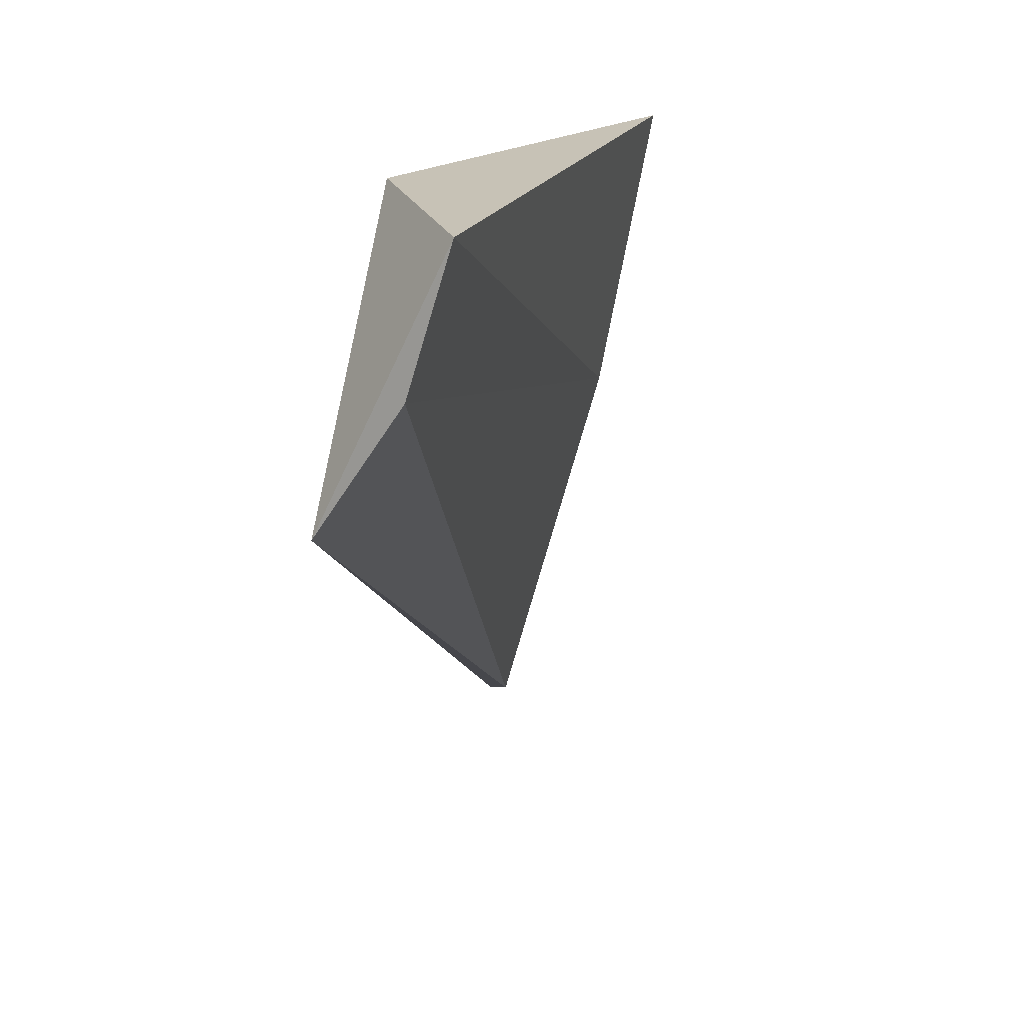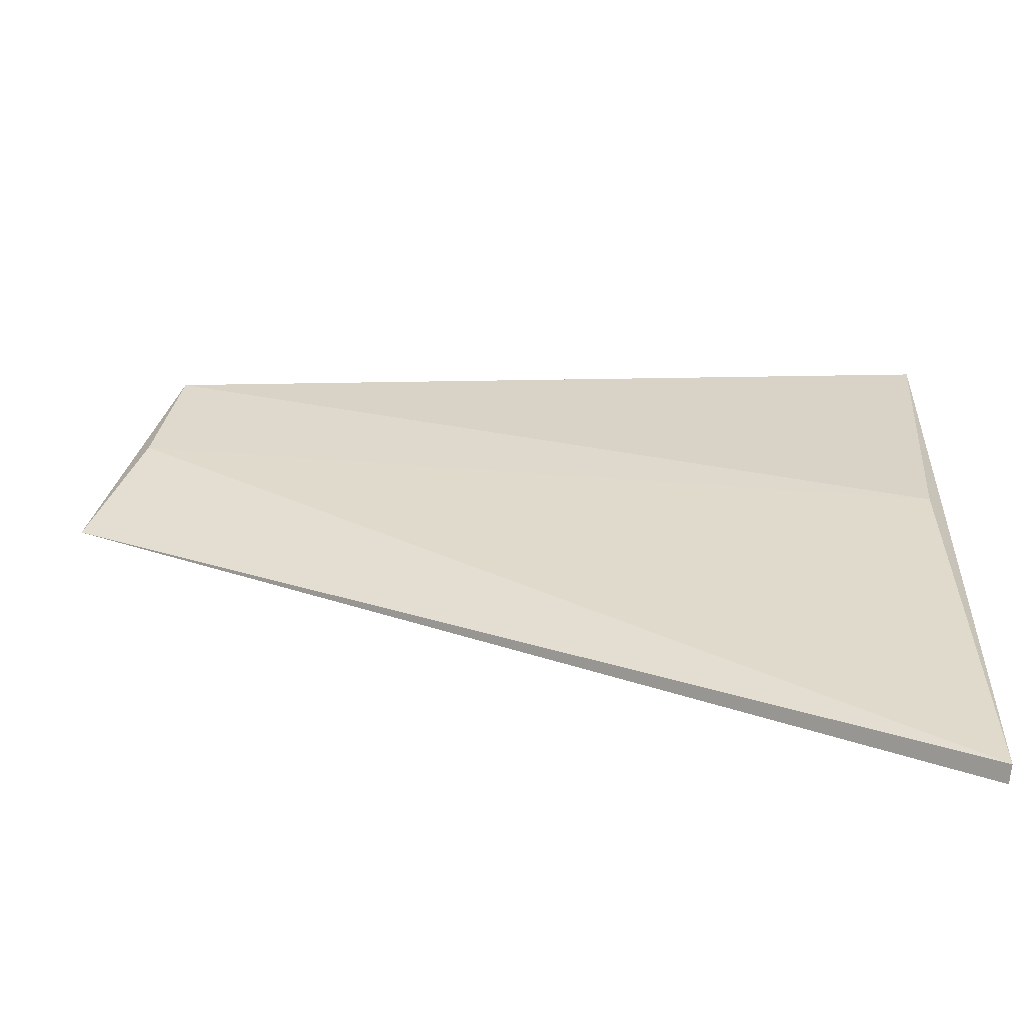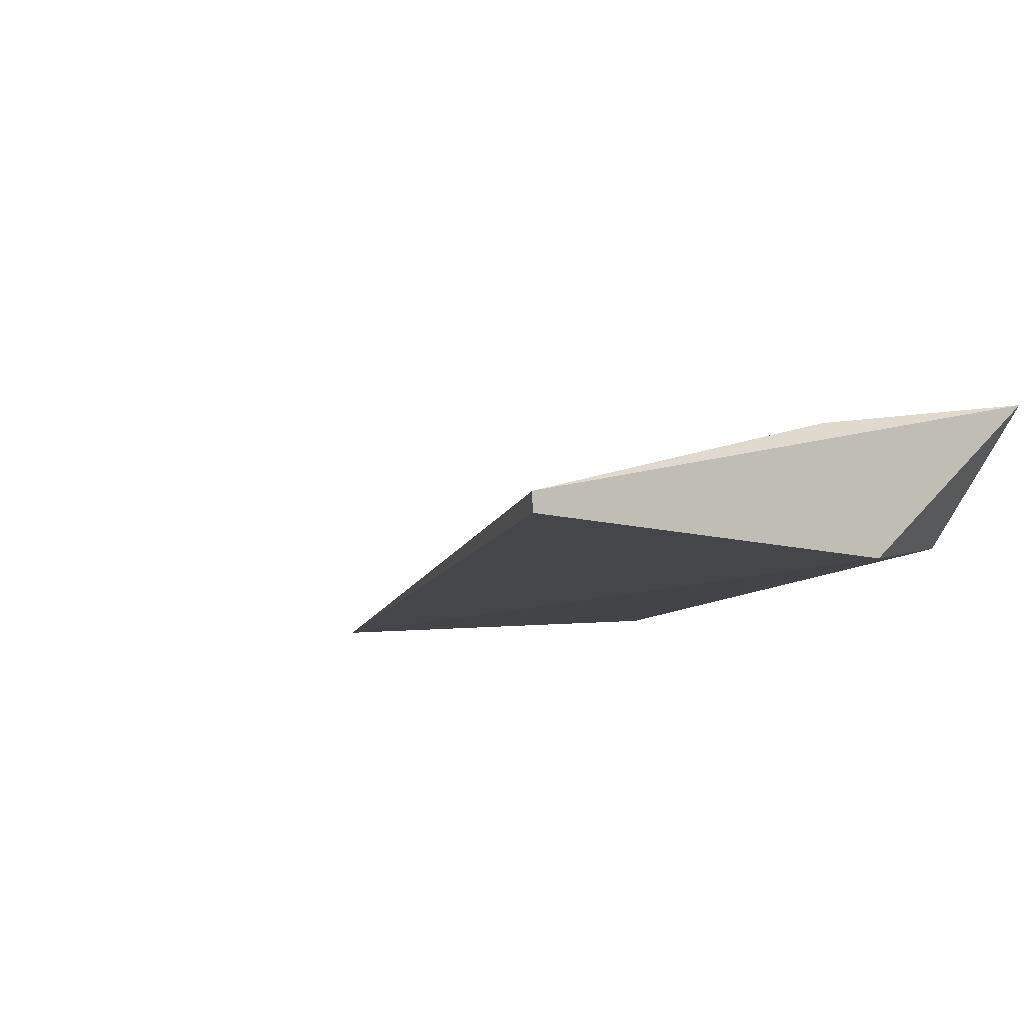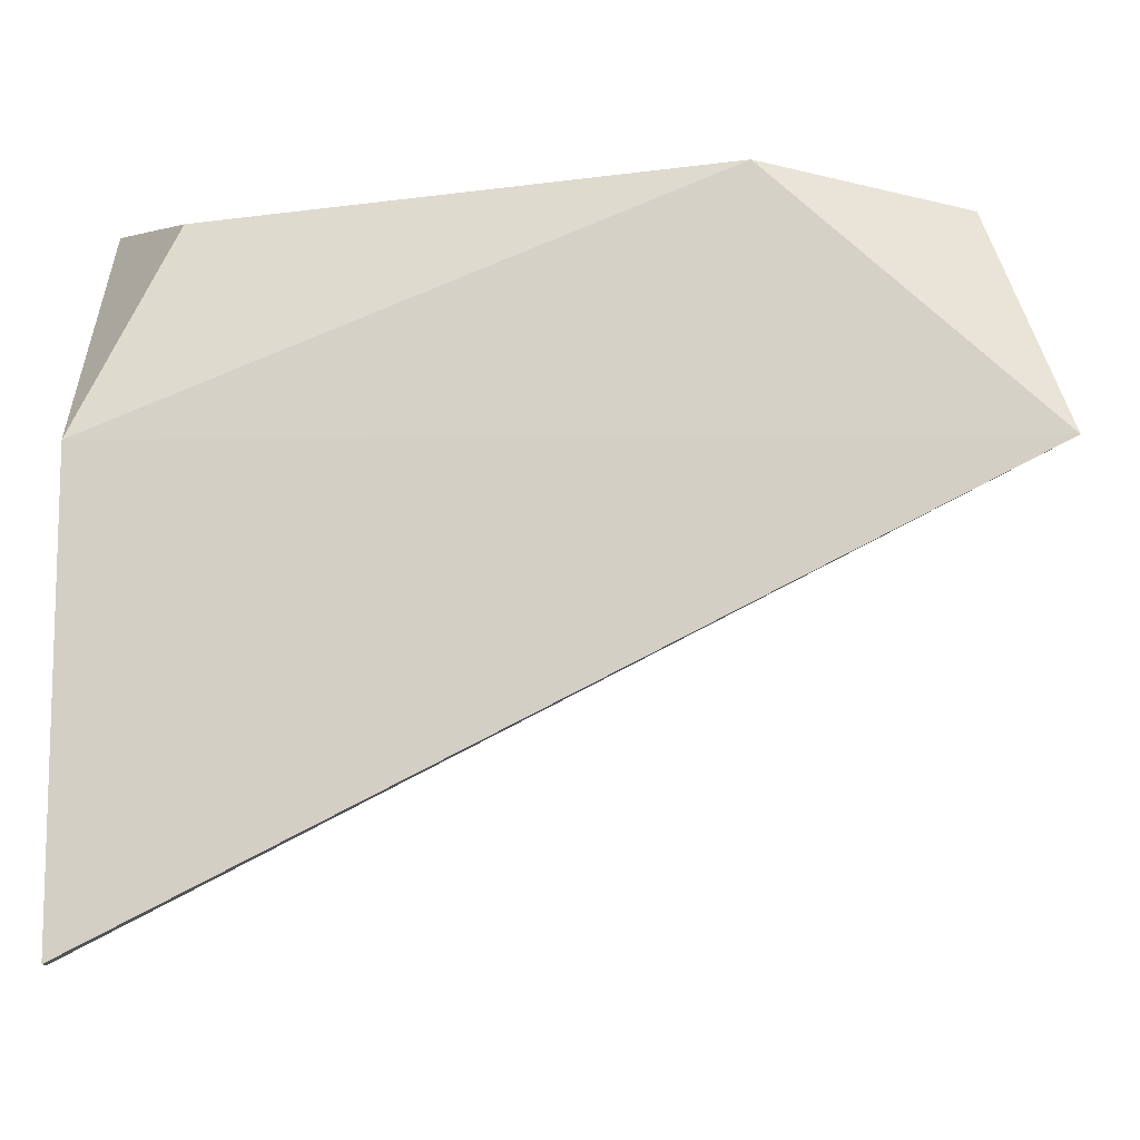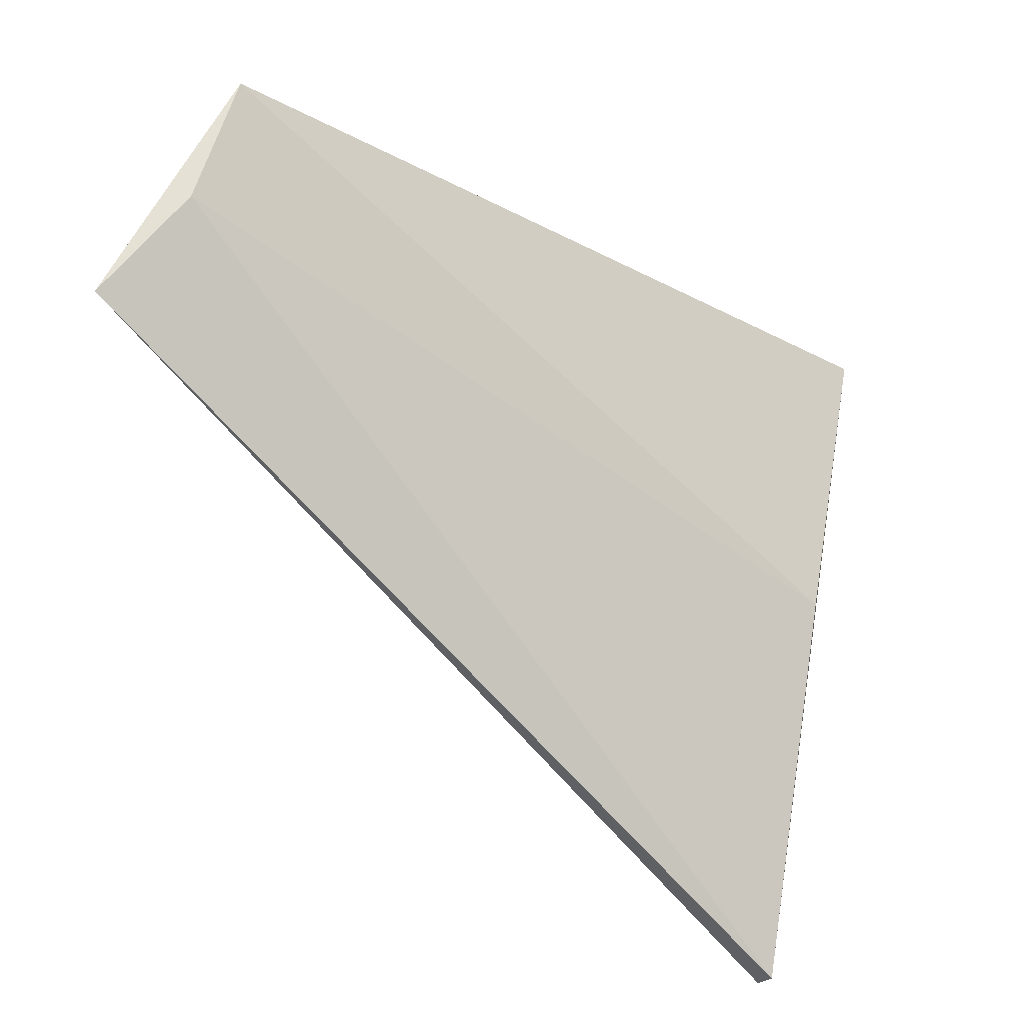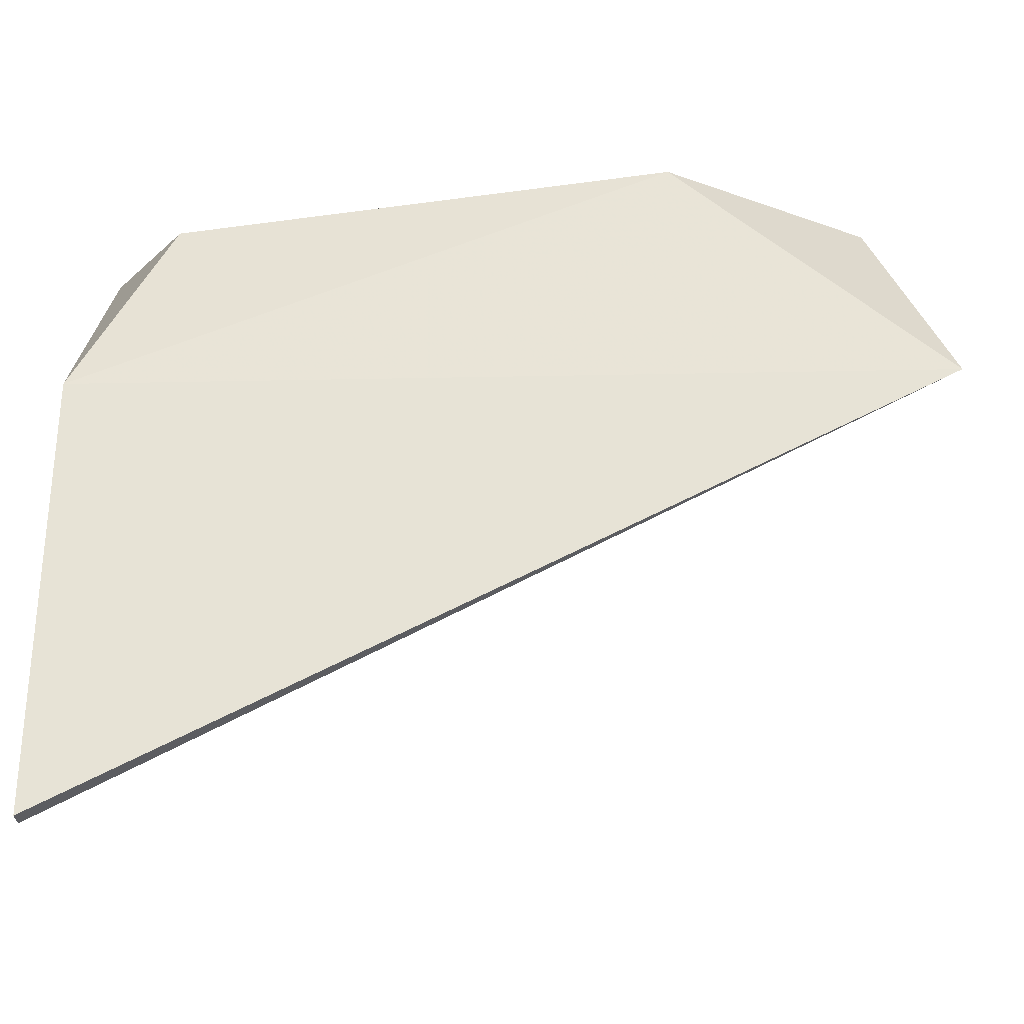
<metadata>
{"format":"obj","ext":"obj","renderer":"f3d","projection":"perspective","resolution":1024,"background":"white","views":[{"elev":15.7,"azim":98.0,"up":"+Z"},{"elev":-72.3,"azim":173.9,"up":"+Z"},{"elev":-8.9,"azim":-130.2,"up":"+Y"},{"elev":-10.5,"azim":2.9,"up":"+Z"},{"elev":-33.0,"azim":136.4,"up":"+Z"},{"elev":-29.0,"azim":1.9,"up":"+Z"}]}
</metadata>
<code>
v 0.2616 0.4008 -0.29
v 0.1796 0.3987 -0.2774
v 0.2671 0.3932 -0.3015
v 0.2364 0.3945 -0.2731
v 0.169 0.4155 -0.2732
v 0.169 0.3966 -0.351
v 0.169 0.3945 -0.351
v 0.169 0.3945 -0.3005
v 0.2595 0.405 -0.2753
v 0.1711 0.4092 -0.3069
f 5 9 10
f 6 7 5
f 5 2 4
f 6 1 3
f 7 6 3
f 3 4 8
f 5 7 8
f 2 5 8
f 4 2 8
f 7 3 8
f 5 4 9
f 3 1 9
f 4 3 9
f 1 6 10
f 6 5 10
f 9 1 10

</code>
